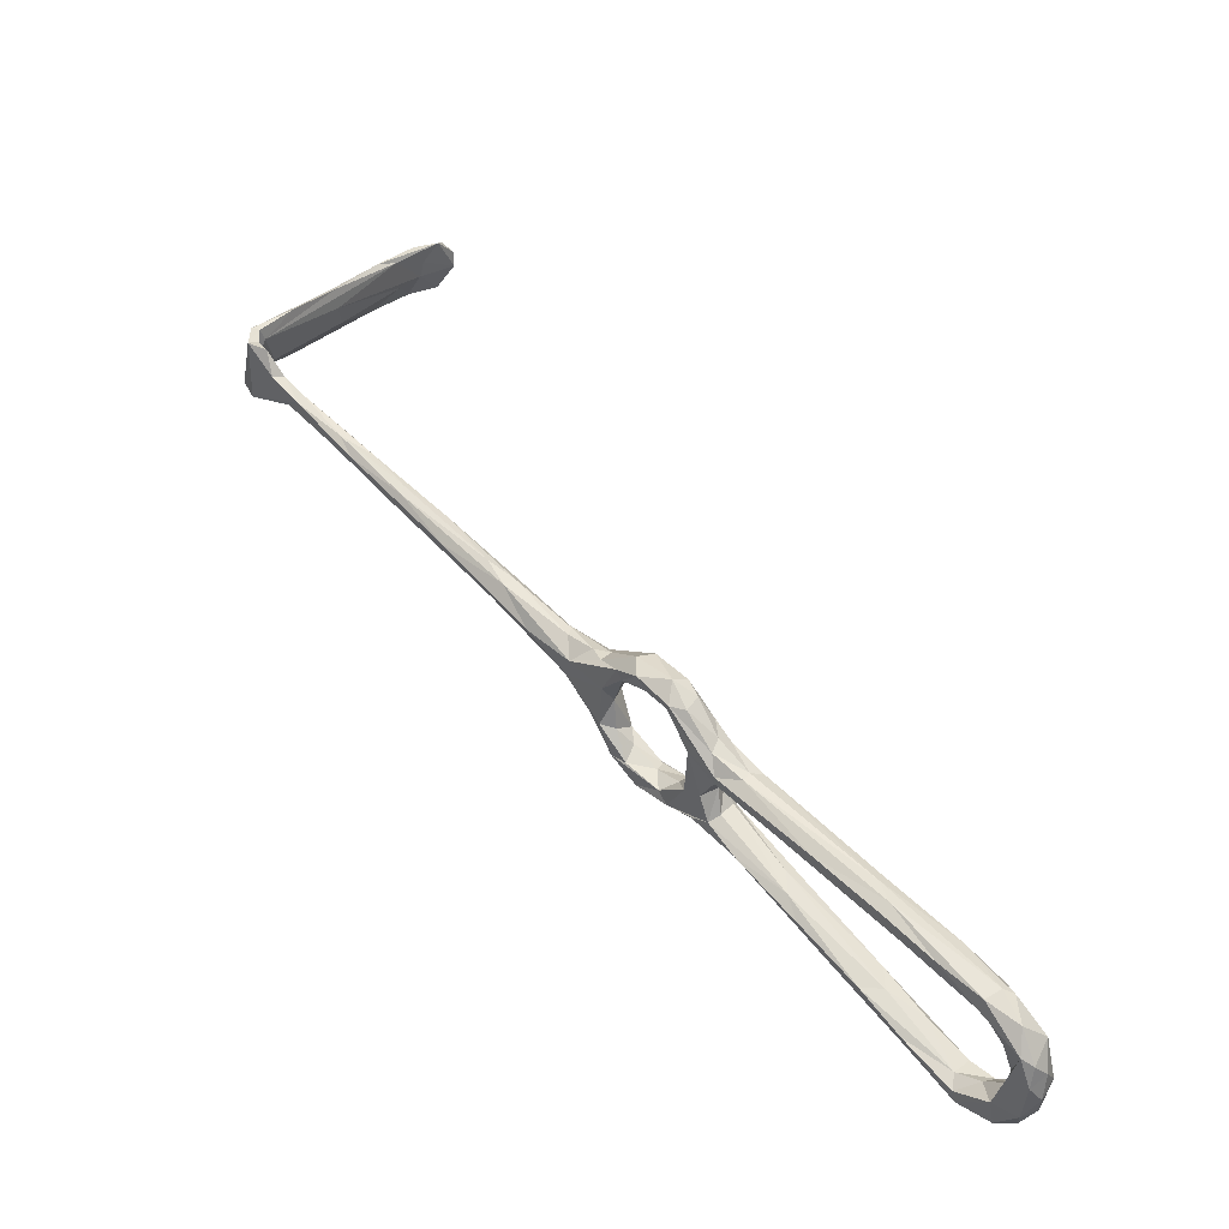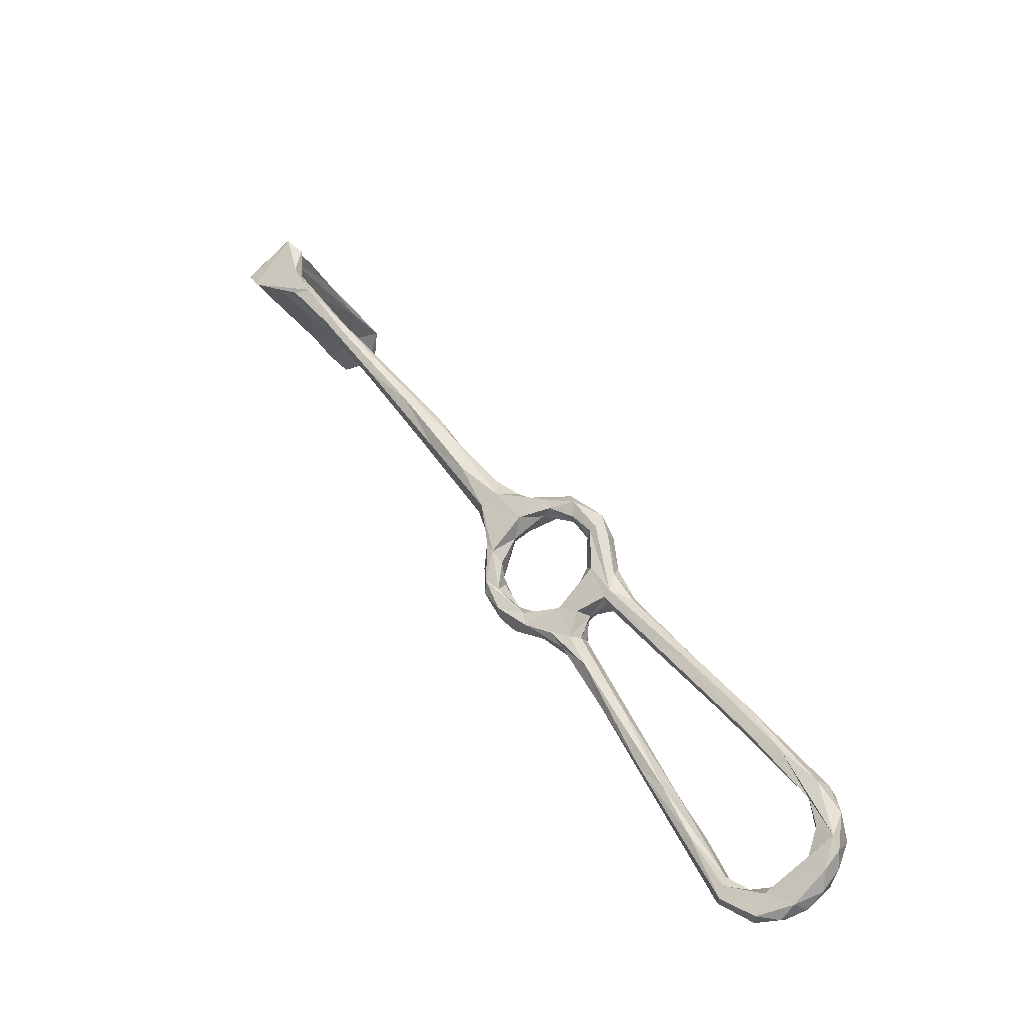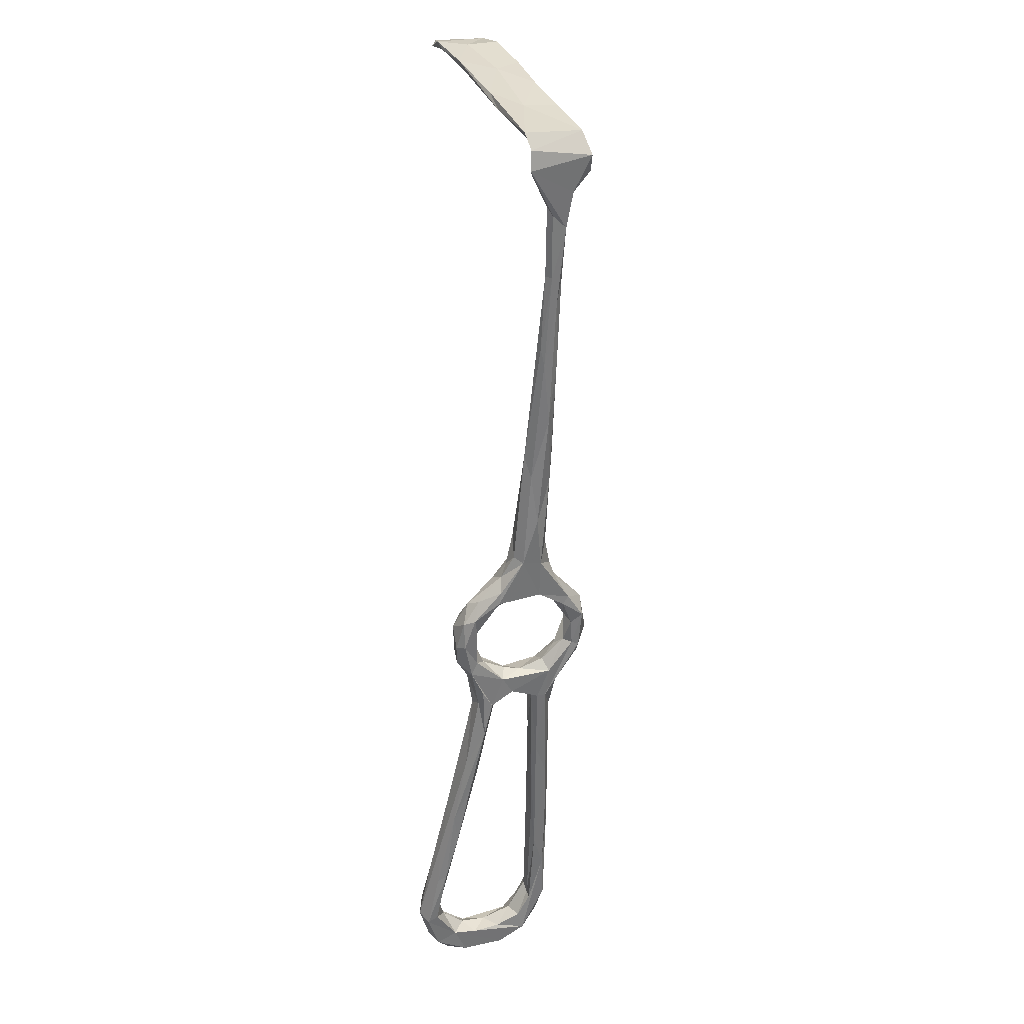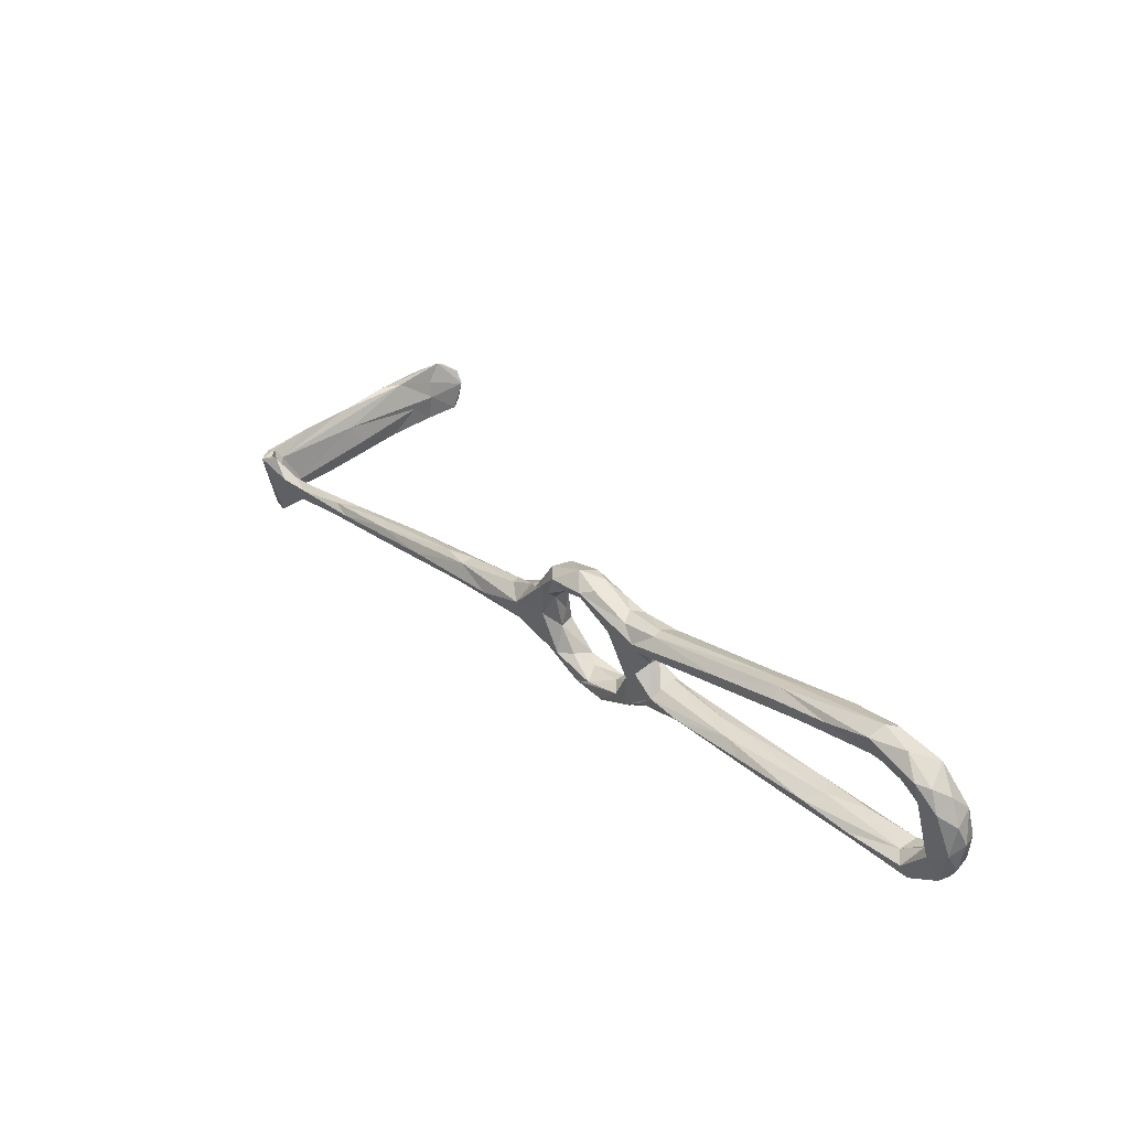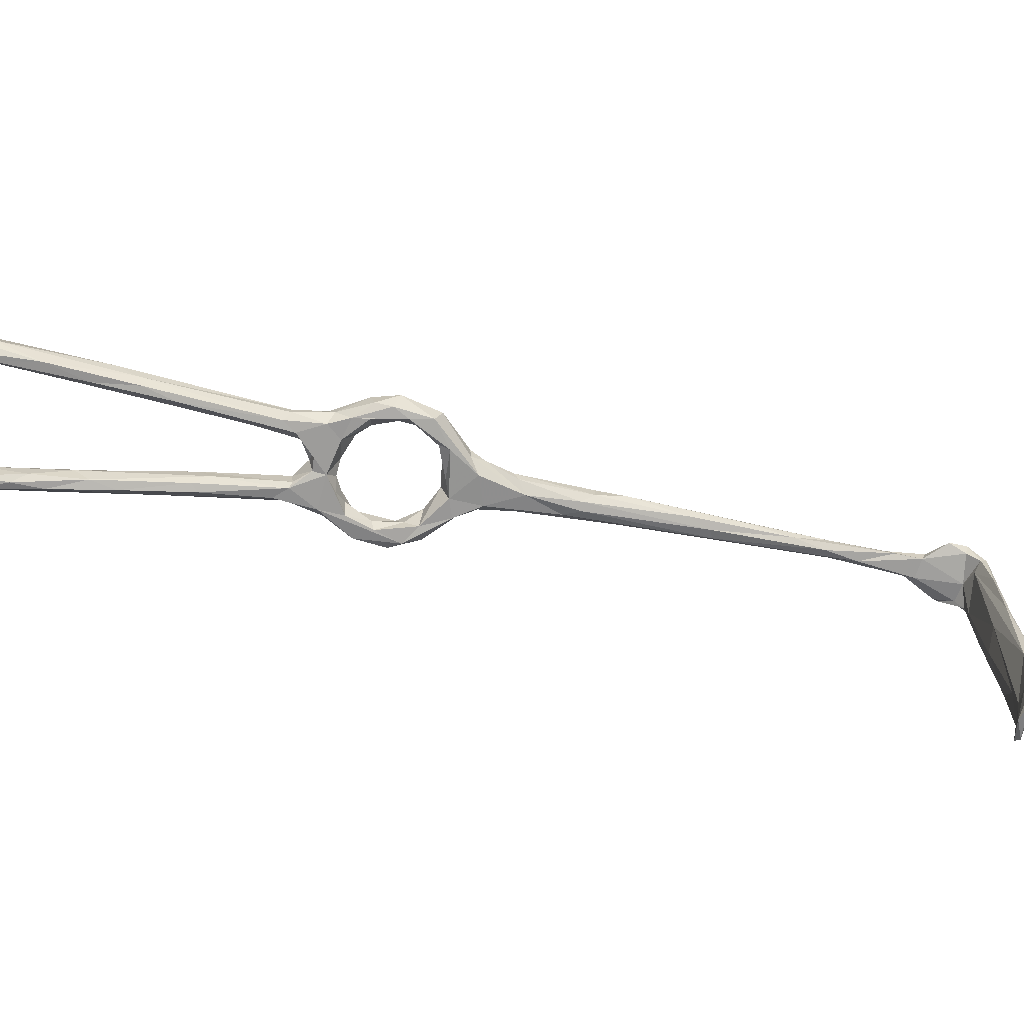
<metadata>
{"format":"obj","ext":"obj","renderer":"f3d","projection":"perspective","resolution":1024,"background":"white","views":[{"elev":-30.0,"azim":-14.1,"up":"+Y"},{"elev":-69.2,"azim":-51.4,"up":"+Y"},{"elev":-10.4,"azim":-112.6,"up":"+Y"},{"elev":-47.0,"azim":7.5,"up":"+Y"},{"elev":18.4,"azim":130.7,"up":"+Z"}]}
</metadata>
<code>
v 102.6 -99.52 -480.9
v 97.77 -94.09 -480.4
v 99.84 -94.66 -482.3
v 100.2 -96.2 -479
v 105.8 -102.2 -476.7
v 104.9 -99.17 -482.1
v 104.7 -94.34 -483.1
v 107.5 -104.7 -477.4
v 108.2 -102 -480.7
v 110 -98.77 -480.7
v 115 -103.2 -474.4
v 112.6 -104.2 -476.5
v 103.7 -91.31 -481.8
v 107.3 -95.39 -478.9
v 111.2 -99.32 -475.8
v 105.9 -97.36 -477.8
v 101.6 -92.58 -478.1
v 101.3 -88.88 -478.2
v 97.71 -90.92 -475.9
v 94.48 -90.32 -476
v 92.86 -88.11 -476.2
v 96.05 -87.68 -471.1
v 92.7 -87.84 -467.1
v 97.19 -83.75 -476.5
v 97.73 -84.05 -472.4
v 97.25 -85.35 -468.7
v 95.79 -87.5 -463.2
v 87.19 -82.04 -473.3
v 88.44 -80.63 -475
v 92.98 -84.41 -476.2
v 96.68 -89.76 -480
v 99.56 -89.78 -481.6
v 156.6 -148.4 -442.4
v 157.1 -150.9 -440.5
v 154.7 -150.3 -440.3
v 163 -156.2 -446.9
v 156.6 -148.6 -443.8
v 154.5 -150.1 -444.9
v 159 -156 -447.1
v 150.1 -141.2 -444
v 151.6 -152.2 -441
v 144.9 -145.1 -444.1
v 140.6 -140.5 -448
v 152.9 -153.8 -444.2
v 153.8 -152.4 -444.3
v 144.6 -138.8 -448.7
v 157.9 -156.5 -440.6
v 163.5 -156.8 -443.3
v 158.4 -161 -443.6
v 156.4 -158 -445.7
v 167.2 -161.1 -450.8
v 161.1 -162 -444.4
v 164.4 -162 -446.8
v 161.5 -164.4 -448.2
v 165 -164.9 -451.4
v 163.1 -166.2 -456.9
v 159.2 -160.6 -449.9
v 92.33 -81.39 -475.3
v 98.08 -83.32 -462.1
v 98.66 -85.77 -461.4
v 94.33 -79.29 -467.4
v 93.15 -79.14 -474
v 93.82 -81.7 -464.2
v 90.69 -80.62 -465.6
v 86.6 -76.66 -468.4
v 87.77 -72.74 -471.7
v 87.49 -74.9 -468.9
v 87.07 -81.74 -469.2
v 91.67 -83.79 -463.7
v 87.96 -75.35 -475.5
v 79.78 -74 -473.1
v 73.89 -65.66 -477.1
v 93.59 -87.74 -459.7
v 96.21 -86.81 -455.7
v 94.67 -89.36 -460.5
v 82.32 -68.07 -476.1
v 80.2 -65.02 -473.2
v 72.87 -61.49 -479.1
v 75.11 -65.45 -472.3
v 64.01 -55.31 -477.2
v 77.21 -63.8 -472.4
v 72.07 -60 -473.1
v 80.13 -64.66 -475.2
v 100 -90.54 -458.1
v 96.16 -91.21 -455.1
v 98.21 -92.86 -457
v 103.4 -89.1 -455.9
v 99.9 -85.63 -455.9
v 55.95 -44.3 -478.9
v 144 -134.8 -448.1
v 137.6 -127.4 -448.9
v 136.7 -134.6 -450.5
v 137.9 -134.1 -446
v 136.6 -129.3 -447.6
v 136.2 -135.6 -447.1
v 101.6 -97.22 -453.7
v 101.6 -96.93 -455.3
v 101.8 -92.67 -452
v 104.7 -98.08 -452.8
v 106.8 -95 -452.8
v 105.2 -91.55 -453.4
v 106.2 -96.69 -457.9
v 108.3 -94.79 -455.8
v 110.7 -97.54 -455.6
v 103 -96.06 -456.9
v 111.9 -99.27 -460.1
v 106.9 -100.2 -460.3
v 106.4 -103.2 -458.9
v 110.9 -108.1 -457.9
v 110 -104.5 -455.7
v 111 -101.6 -455.1
v 162.3 -158.9 -452.5
v 167.7 -161.5 -457.2
v 165.4 -159.2 -456.8
v 166.2 -165 -455.8
v 164.5 -165.8 -461.1
v 160.2 -162.2 -455.5
v 162 -159.6 -458.2
v 159.6 -162.5 -460.9
v 166.4 -163.2 -461
v 161.3 -164.8 -464.6
v 164.6 -158.8 -466.8
v 163.7 -162.6 -466.3
v 156.5 -160 -469.1
v 155.4 -158.7 -467.2
v 159.8 -157.7 -464
v 163.1 -158.6 -460.8
v 155.8 -155.5 -466.5
v 34.51 -20.46 -489.1
v 34.59 -18.71 -490.3
v 27.82 -14.48 -496.7
v 33.69 -16.65 -490.6
v 43.05 -30.67 -485.5
v 35.84 -22.15 -485.6
v 42.04 -24.92 -486.7
v 44.41 -29.99 -486.5
v 46.92 -29.37 -484
v 36.34 -19.88 -485.4
v 44.24 -30.12 -482.9
v 50.84 -34.6 -481.5
v 46.47 -34.72 -483
v 30.54 -16.39 -486.3
v 32.88 -15.63 -486.5
v 25.05 -10.22 -484.6
v 28.77 -12.14 -483.4
v 29.59 -14.66 -495.7
v 27.98 -10.58 -495.7
v 27.18 -9.028 -485.4
v 27.72 -9.031 -491.7
v 25.97 -10.83 -497.3
v 28.11 -8.267 -496.5
v 28.68 -6.04 -488.3
v 31.51 -5.217 -495.9
v 26.45 -7.13 -498.6
v 36.91 0.8611 -499.7
v 27.25 -5.624 -486.1
v 31.75 -2.144 -499.2
v 44.77 7.208 -497.1
v 43.17 6.995 -492.2
v 33.75 1.072 -486.6
v 25.61 -5.154 -486.6
v 34.69 3.098 -487.9
v 40.51 6.033 -500.2
v 36.07 2.492 -494.7
v 41.92 8.807 -488.3
v 42.73 10.75 -489.4
v 158.4 -157.6 -470.7
v 54.52 19.97 -491.1
v 55.76 -45.5 -481.8
v 58.1 -44.71 -482.9
v 54.37 -42.64 -483.2
v 56.46 -42.41 -478.7
v 65.09 -49.58 -476.8
v 62.57 -46.43 -479.5
v 61.7 -46.4 -481.5
v 113.9 -101.1 -456.7
v 115.4 -109.5 -455.1
v 116.6 -107.8 -455.1
v 118.1 -105.5 -458.5
v 113.9 -101.6 -467.2
v 111.4 -108.5 -459.6
v 110.6 -107.8 -466.2
v 113.3 -108.1 -460.4
v 108.6 -105.4 -469.3
v 113.8 -106.3 -465.1
v 108.8 -102.6 -465.2
v 110.4 -102.3 -468.4
v 109 -101.4 -474
v 112 -101 -471.1
v 117.5 -109.7 -473.3
v 114.3 -110.4 -473
v 110.8 -108.7 -473.2
v 113.2 -110.9 -470.1
v 117.8 -117 -470
v 115.3 -109.8 -468.8
v 127 -124.3 -468.1
v 125.4 -123.6 -471.7
v 118.9 -107.1 -469.9
v 119.7 -107.4 -455.9
v 121.7 -119.6 -455.6
v 126 -124.3 -451.4
v 124.4 -120.7 -455.7
v 122.1 -113.7 -457.5
v 115.8 -106.5 -460.5
v 115.4 -103.2 -462.1
v 115.4 -104 -466.6
v 117.7 -107.2 -468.9
v 133.2 -122.3 -452.1
v 120.8 -109.9 -472
v 51.5 14.74 -501.7
v 48.71 14.92 -495.3
v 46.9 11.35 -501.5
v 50.4 17.9 -489.9
v 56.63 19.31 -498.4
v 52.32 16.94 -502.4
v 60.74 22.91 -498.2
v 58.02 25.14 -491.7
v 60.69 23.96 -494.6
v 63.13 27.02 -491.3
v 59.16 21.9 -503.6
v 58.71 23.69 -498
v 64.05 28.12 -492.4
v 67.83 26.93 -498.1
v 67.17 28.38 -495.3
v 60.68 24.16 -504.1
v 65.3 25 -503.6
v 66.4 26.95 -502.4
v 127 -119.9 -468.1
v 133.6 -126.4 -453
v 162.7 -156.6 -464.9
v 159 -152.8 -467.1
v 159.6 -153.6 -469.7
v 148.2 -150.1 -469.8
v 146.9 -149.3 -468.3
v 150.4 -147.4 -471.2
v 154.9 -147.5 -468.4
v 150.3 -142.7 -469.8
v 151.7 -145.7 -467
v 143.2 -142 -471.2
v 139.5 -140.7 -468.2
v 144.2 -140.9 -467.1
v 135.5 -135.8 -470.6
v 144.3 -136.4 -468
v 141.1 -132.1 -470.1
v 133.8 -128.2 -472.1
v 128.9 -129.1 -469.2
v 131.2 -121.5 -468.8
v 130.7 -120.4 -470.6
f 3 1 2
f 4 2 5
f 1 3 6
f 7 6 3
f 6 8 1
f 6 9 8
f 12 9 10
f 11 10 13
f 14 15 13
f 15 11 13
f 17 16 14
f 14 18 17
f 17 19 4
f 19 17 18
f 4 19 20
f 20 2 4
f 21 2 20
f 20 19 22
f 18 22 19
f 22 18 25
f 27 22 26
f 23 20 22
f 20 23 28
f 21 28 30
f 29 30 28
f 21 20 28
f 31 21 30
f 30 32 31
f 10 7 13
f 9 7 10
f 6 7 9
f 3 32 7
f 18 14 13
f 7 32 13
f 3 31 32
f 31 3 2
f 37 33 39
f 44 42 43
f 45 44 43
f 46 38 45
f 37 38 46
f 41 47 35
f 37 39 38
f 39 45 38
f 39 33 36
f 48 33 34
f 48 36 33
f 34 47 48
f 49 41 42
f 50 45 39
f 45 50 44
f 48 51 36
f 35 47 34
f 44 50 49
f 47 52 48
f 47 49 52
f 47 41 49
f 54 53 52
f 53 51 48
f 53 48 52
f 53 54 55
f 53 55 51
f 21 31 2
f 32 24 13
f 24 32 30
f 18 24 25
f 24 18 13
f 25 26 22
f 23 22 27
f 26 25 59
f 25 62 61
f 59 25 61
f 62 25 24
f 64 63 66
f 61 66 63
f 67 64 66
f 67 65 64
f 63 64 69
f 29 58 30
f 62 24 58
f 62 58 70
f 70 58 29
f 28 71 72
f 28 68 71
f 66 61 62
f 23 68 28
f 69 64 68
f 68 64 65
f 40 34 33
f 34 40 35
f 42 44 49
f 68 73 69
f 68 23 73
f 75 73 23
f 23 27 75
f 24 30 58
f 62 76 66
f 66 77 67
f 62 70 76
f 79 71 68
f 79 65 81
f 65 79 68
f 77 66 83
f 83 66 76
f 65 67 81
f 29 78 70
f 60 84 27
f 85 73 75
f 85 75 86
f 75 27 84
f 84 60 87
f 87 59 88
f 60 59 87
f 60 27 26
f 29 72 78
f 78 76 70
f 72 29 28
f 71 79 80
f 71 80 72
f 82 79 81
f 89 79 82
f 77 81 67
f 33 37 40
f 37 90 40
f 46 90 37
f 91 40 90
f 92 46 45
f 43 92 45
f 42 41 93
f 94 93 35
f 95 42 93
f 93 41 35
f 95 43 42
f 91 94 40
f 88 59 61
f 26 59 60
f 88 63 74
f 61 63 88
f 74 73 85
f 86 97 85
f 98 85 96
f 74 85 98
f 74 98 88
f 98 96 99
f 99 100 98
f 87 103 102
f 101 104 87
f 104 103 87
f 100 104 101
f 101 87 88
f 84 86 75
f 102 103 106
f 98 100 101
f 69 74 63
f 69 73 74
f 97 86 105
f 96 85 97
f 87 105 84
f 105 87 102
f 107 105 102
f 105 107 108
f 108 97 105
f 109 96 97
f 105 86 84
f 101 88 98
f 96 109 110
f 109 97 108
f 96 110 99
f 110 111 99
f 100 99 111
f 54 52 49
f 49 50 57
f 50 39 57
f 36 112 39
f 51 113 36
f 113 114 36
f 39 112 57
f 54 56 55
f 114 112 36
f 115 51 55
f 54 119 56
f 49 119 54
f 119 121 56
f 57 112 117
f 114 118 112
f 56 115 55
f 115 56 116
f 115 116 120
f 113 115 120
f 56 121 116
f 125 119 126
f 126 119 118
f 125 126 128
f 124 119 125
f 134 129 133
f 135 130 132
f 130 136 129
f 135 136 130
f 138 134 139
f 137 138 140
f 140 138 139
f 137 135 138
f 138 143 134
f 143 142 134
f 135 132 143
f 138 135 143
f 144 131 142
f 143 145 142
f 129 131 130
f 142 131 134
f 131 129 134
f 146 132 130
f 146 130 131
f 144 142 145
f 145 143 148
f 143 149 148
f 149 143 132
f 149 132 147
f 132 146 147
f 147 146 131
f 144 150 131
f 147 151 149
f 147 131 151
f 131 150 151
f 150 154 151
f 149 151 153
f 149 153 152
f 148 149 156
f 149 152 156
f 153 151 155
f 155 151 154
f 152 153 159
f 159 153 158
f 162 161 160
f 161 154 150
f 160 156 152
f 164 163 157
f 154 161 164
f 160 165 162
f 154 157 155
f 160 161 156
f 161 150 144
f 144 148 156
f 161 144 156
f 154 164 157
f 164 161 162
f 144 145 148
f 115 113 51
f 120 122 113
f 113 122 114
f 122 120 123
f 116 121 123
f 116 123 120
f 119 124 121
f 121 124 123
f 123 124 167
f 117 112 118
f 49 57 117
f 118 119 117
f 117 119 49
f 114 127 118
f 162 165 166
f 160 152 165
f 163 155 157
f 169 72 80
f 72 169 78
f 171 78 169
f 89 82 172
f 78 171 170
f 170 175 78
f 174 83 175
f 80 79 89
f 77 174 173
f 173 81 77
f 82 81 173
f 172 82 173
f 175 76 78
f 77 83 174
f 76 175 83
f 141 169 80
f 141 80 89
f 133 171 169
f 133 169 141
f 141 89 139
f 133 136 171
f 141 139 134
f 134 133 141
f 140 173 174
f 137 140 174
f 175 170 135
f 170 136 135
f 175 135 137
f 139 172 140
f 174 175 137
f 139 89 172
f 136 133 129
f 170 171 136
f 140 172 173
f 100 111 104
f 103 104 106
f 107 102 106
f 104 111 176
f 111 110 178
f 180 176 179
f 110 177 178
f 110 109 177
f 108 181 109
f 108 182 181
f 182 108 184
f 182 185 181
f 181 185 183
f 186 184 108
f 107 186 108
f 187 184 186
f 184 188 5
f 5 8 184
f 184 187 188
f 188 189 15
f 180 15 189
f 10 11 12
f 11 15 180
f 11 190 12
f 9 12 8
f 192 193 8
f 184 8 193
f 191 192 8
f 191 8 12
f 190 191 12
f 194 192 191
f 194 193 192
f 196 195 193
f 193 194 196
f 197 194 191
f 198 11 180
f 188 187 189
f 178 176 111
f 176 178 199
f 199 179 176
f 200 109 181
f 200 181 183
f 202 200 183
f 203 202 183
f 203 183 204
f 204 179 203
f 184 193 182
f 193 195 185
f 185 204 183
f 179 204 205
f 204 185 205
f 206 207 198
f 198 180 206
f 195 206 185
f 195 207 206
f 177 109 201
f 179 208 203
f 208 179 199
f 176 106 104
f 106 176 180
f 179 205 180
f 185 206 205
f 186 107 106
f 153 210 158
f 152 159 168
f 165 152 168
f 153 155 210
f 164 162 166
f 164 211 163
f 213 166 165
f 165 168 213
f 164 166 211
f 214 159 158
f 215 212 163
f 166 213 211
f 215 163 211
f 159 216 168
f 213 217 211
f 216 159 214
f 158 210 214
f 168 216 218
f 212 155 163
f 212 210 155
f 221 211 217
f 211 221 215
f 219 217 213
f 210 212 215
f 220 210 215
f 213 168 219
f 222 221 217
f 219 168 218
f 217 219 222
f 222 219 224
f 218 223 219
f 225 220 215
f 210 220 214
f 219 223 224
f 226 220 225
f 216 214 220
f 216 220 226
f 216 223 218
f 216 226 223
f 225 227 226
f 227 225 222
f 223 227 224
f 224 227 222
f 221 225 215
f 222 225 221
f 223 226 227
f 180 205 206
f 209 11 198
f 209 190 11
f 196 228 207
f 195 196 207
f 178 177 94
f 199 91 208
f 229 203 208
f 203 229 202
f 199 178 94
f 199 94 91
f 201 200 43
f 201 109 200
f 122 230 114
f 114 230 127
f 230 232 231
f 122 167 232
f 232 230 122
f 122 123 167
f 128 126 230
f 126 127 230
f 231 232 236
f 232 237 236
f 238 128 231
f 231 236 238
f 124 233 167
f 167 235 232
f 233 239 167
f 167 239 235
f 124 125 234
f 234 125 128
f 128 230 231
f 233 124 234
f 238 241 128
f 241 240 128
f 242 239 233
f 232 235 237
f 243 237 244
f 238 236 243
f 241 238 243
f 244 237 245
f 237 235 245
f 245 235 239
f 236 237 243
f 240 234 128
f 242 233 234
f 240 242 234
f 241 196 240
f 246 242 240
f 196 241 228
f 246 240 196
f 239 242 197
f 245 239 197
f 248 247 244
f 228 241 243
f 243 244 247
f 126 118 127
f 185 182 193
f 245 248 244
f 247 228 243
f 194 197 242
f 194 242 246
f 194 246 196
f 207 228 198
f 198 248 209
f 228 247 198
f 190 197 191
f 190 245 197
f 248 245 209
f 190 209 245
f 247 248 198
f 186 106 180
f 180 187 186
f 180 189 187
f 1 8 5
f 188 16 5
f 15 16 188
f 4 16 17
f 1 5 2
f 16 4 5
f 16 15 14
f 201 95 93
f 95 201 43
f 91 90 208
f 46 92 229
f 200 202 43
f 92 43 202
f 229 92 202
f 90 46 208
f 229 208 46
f 40 94 35
f 201 93 177
f 177 93 94

</code>
